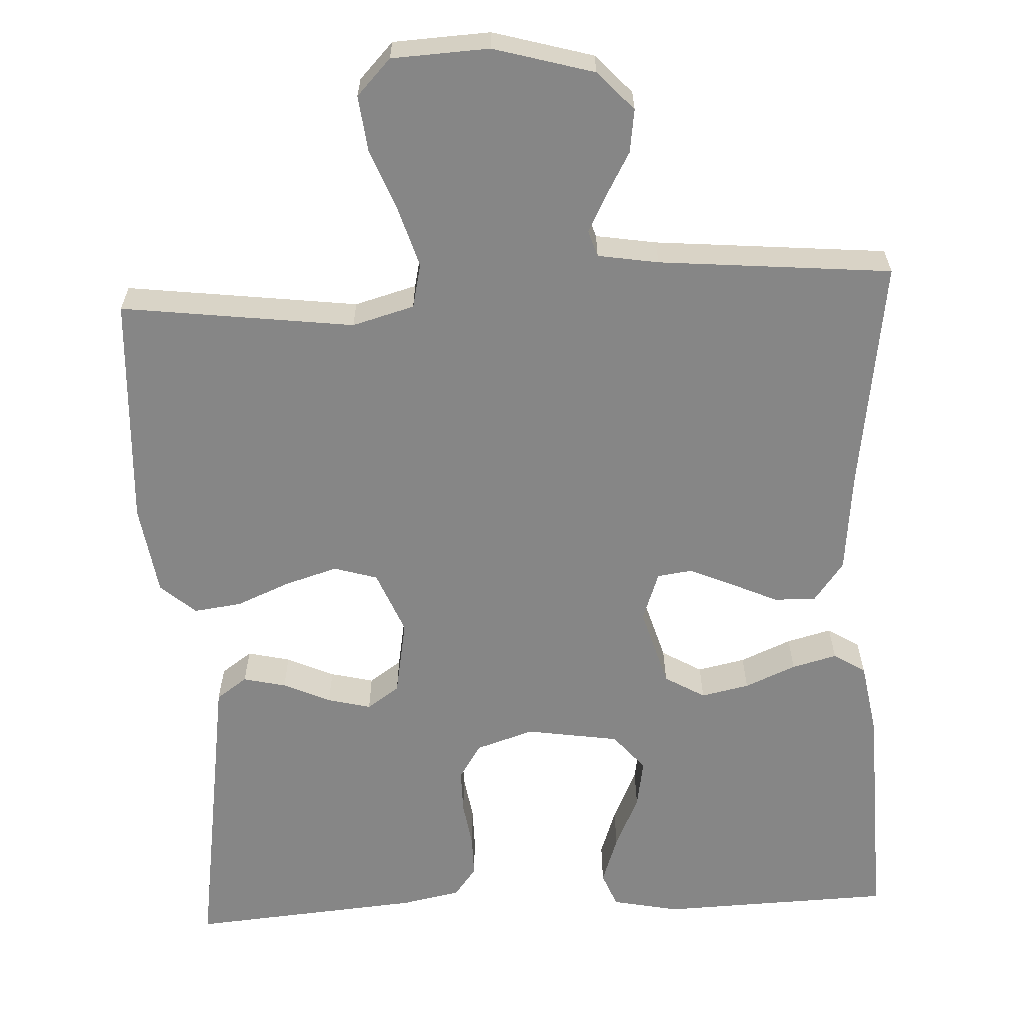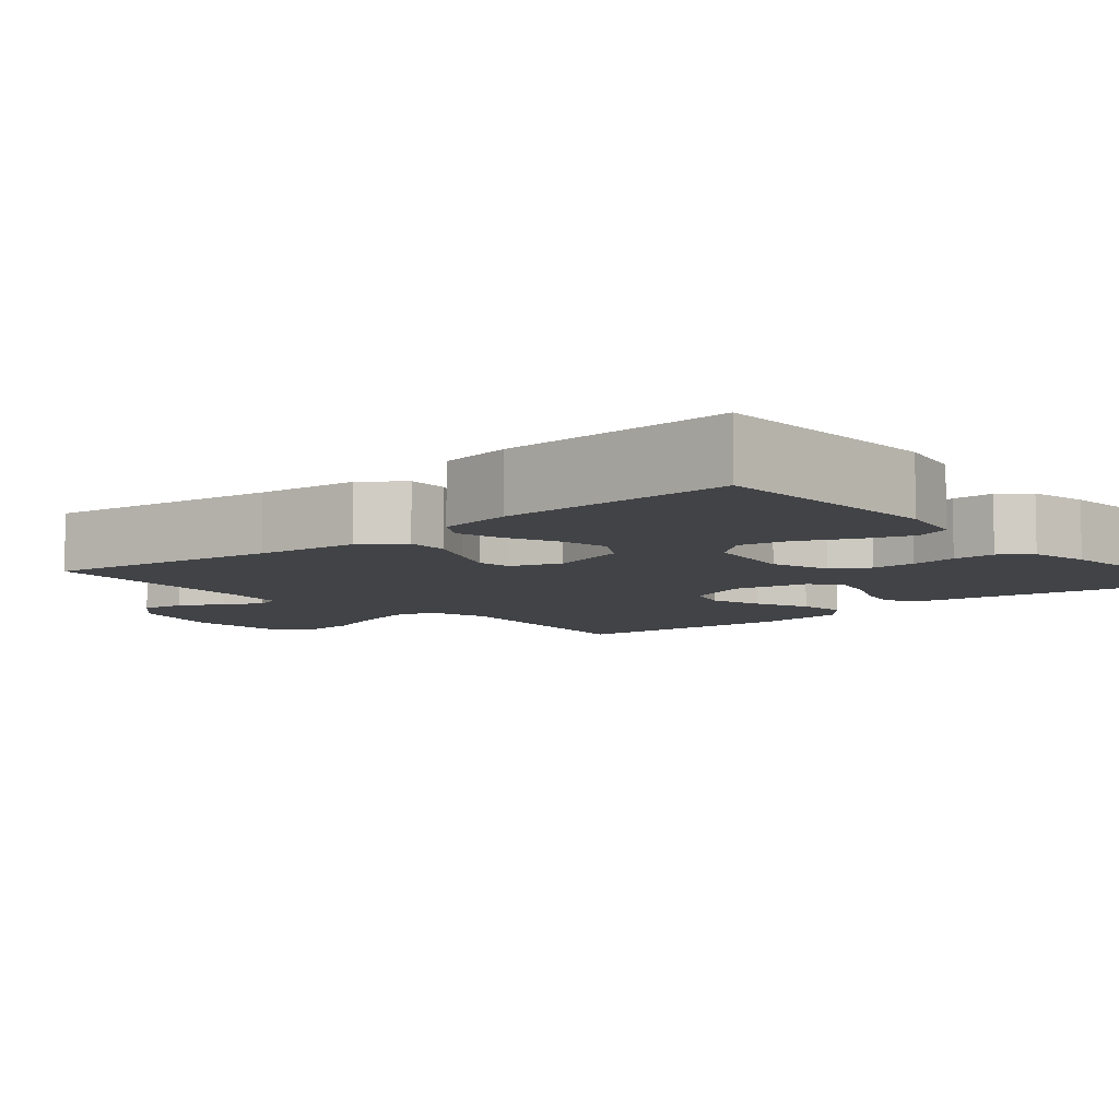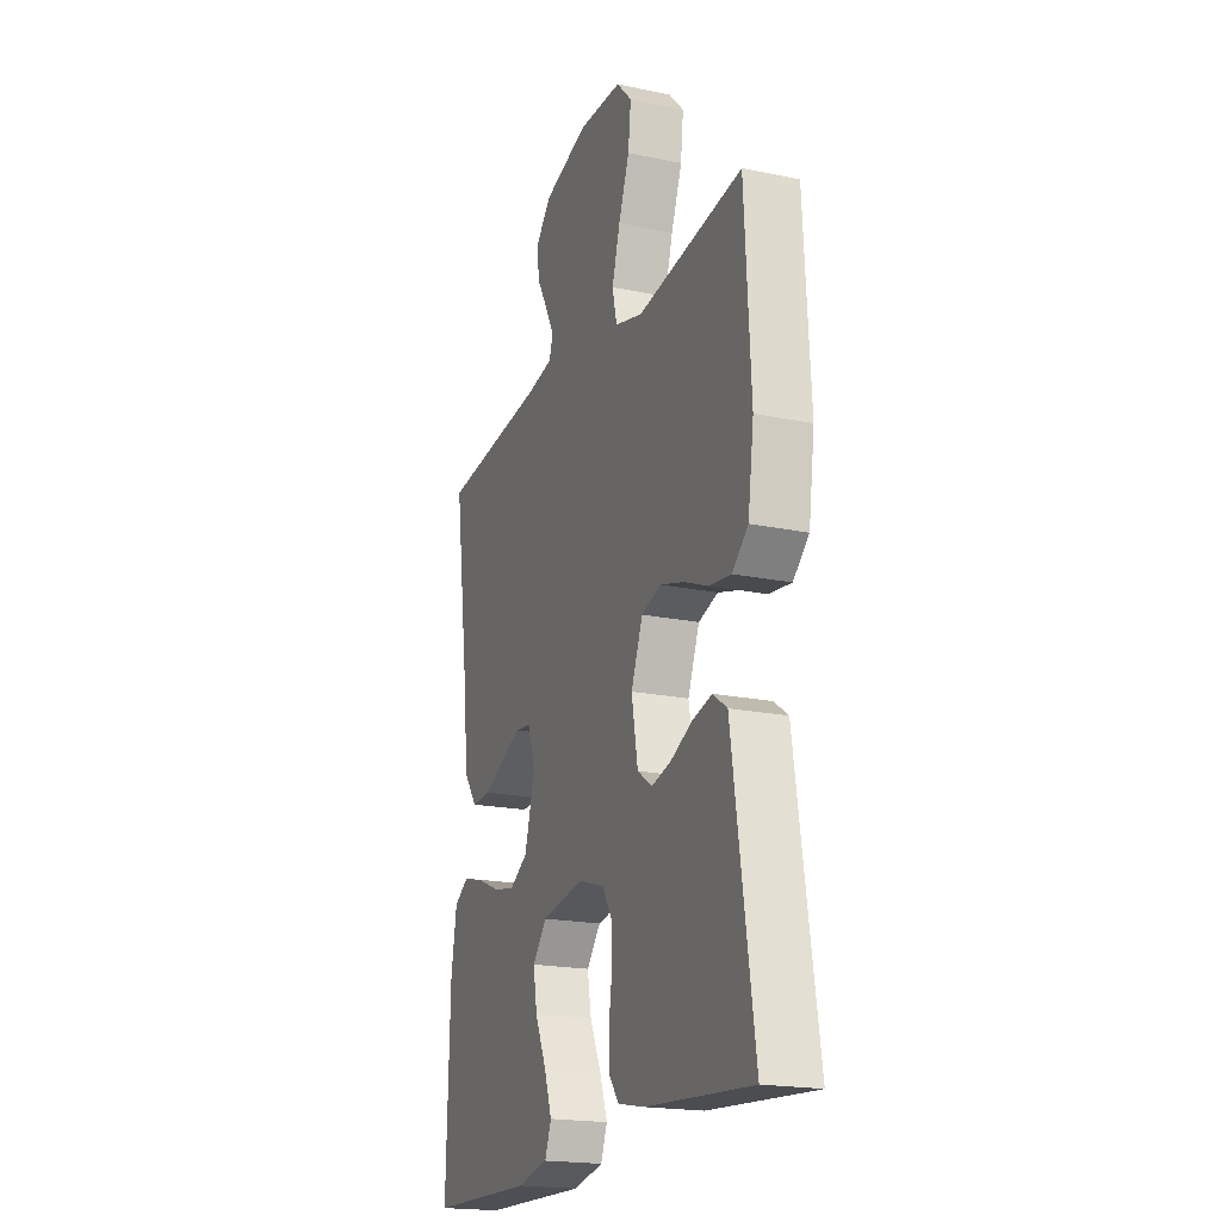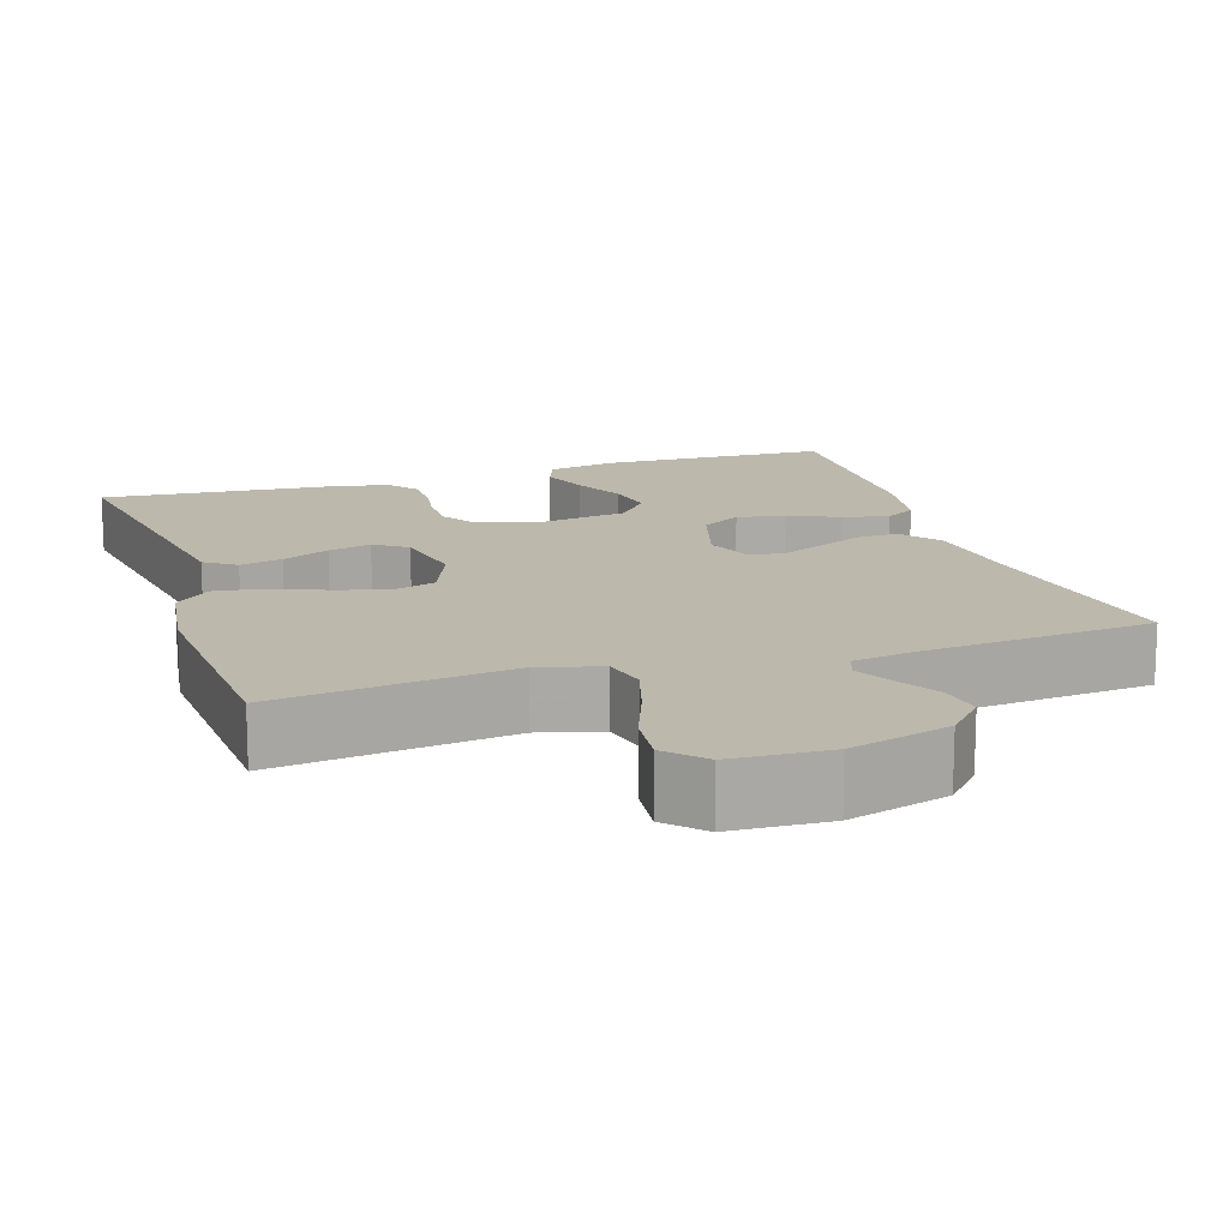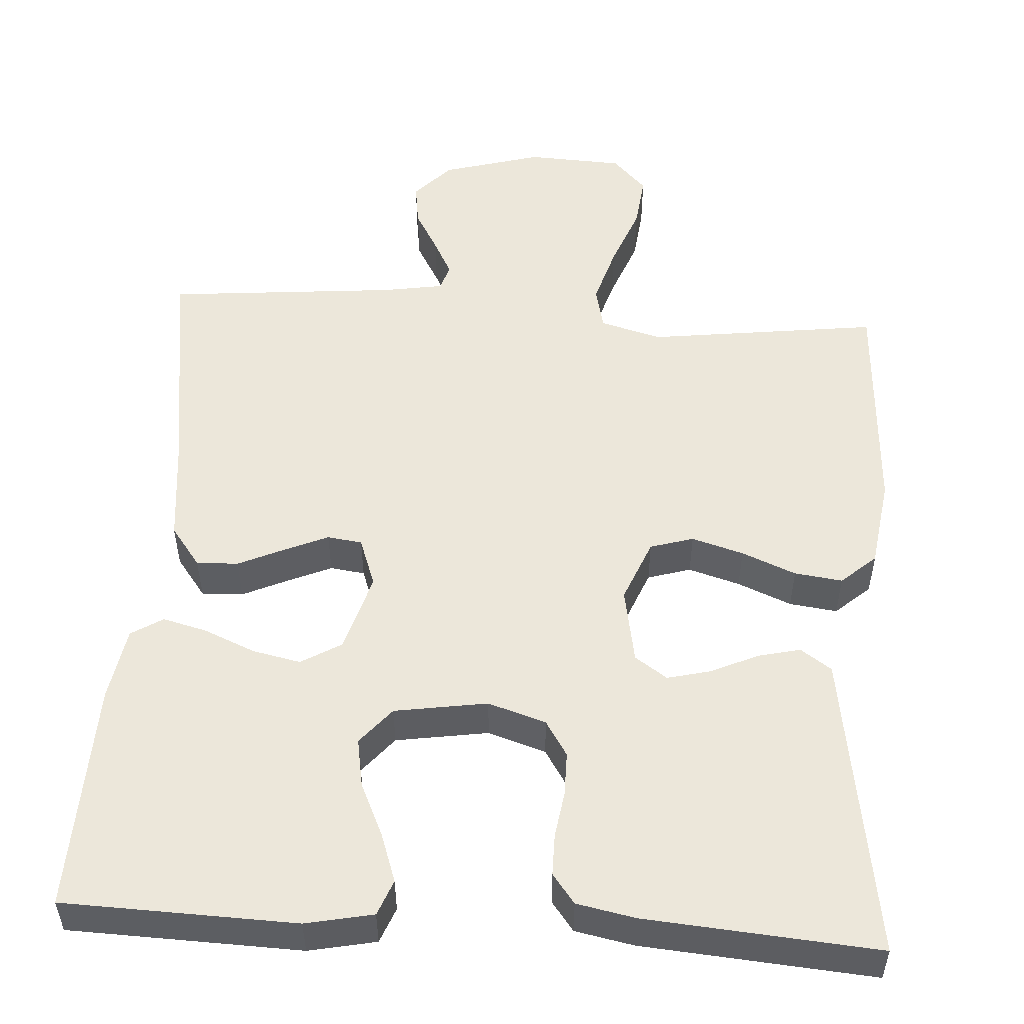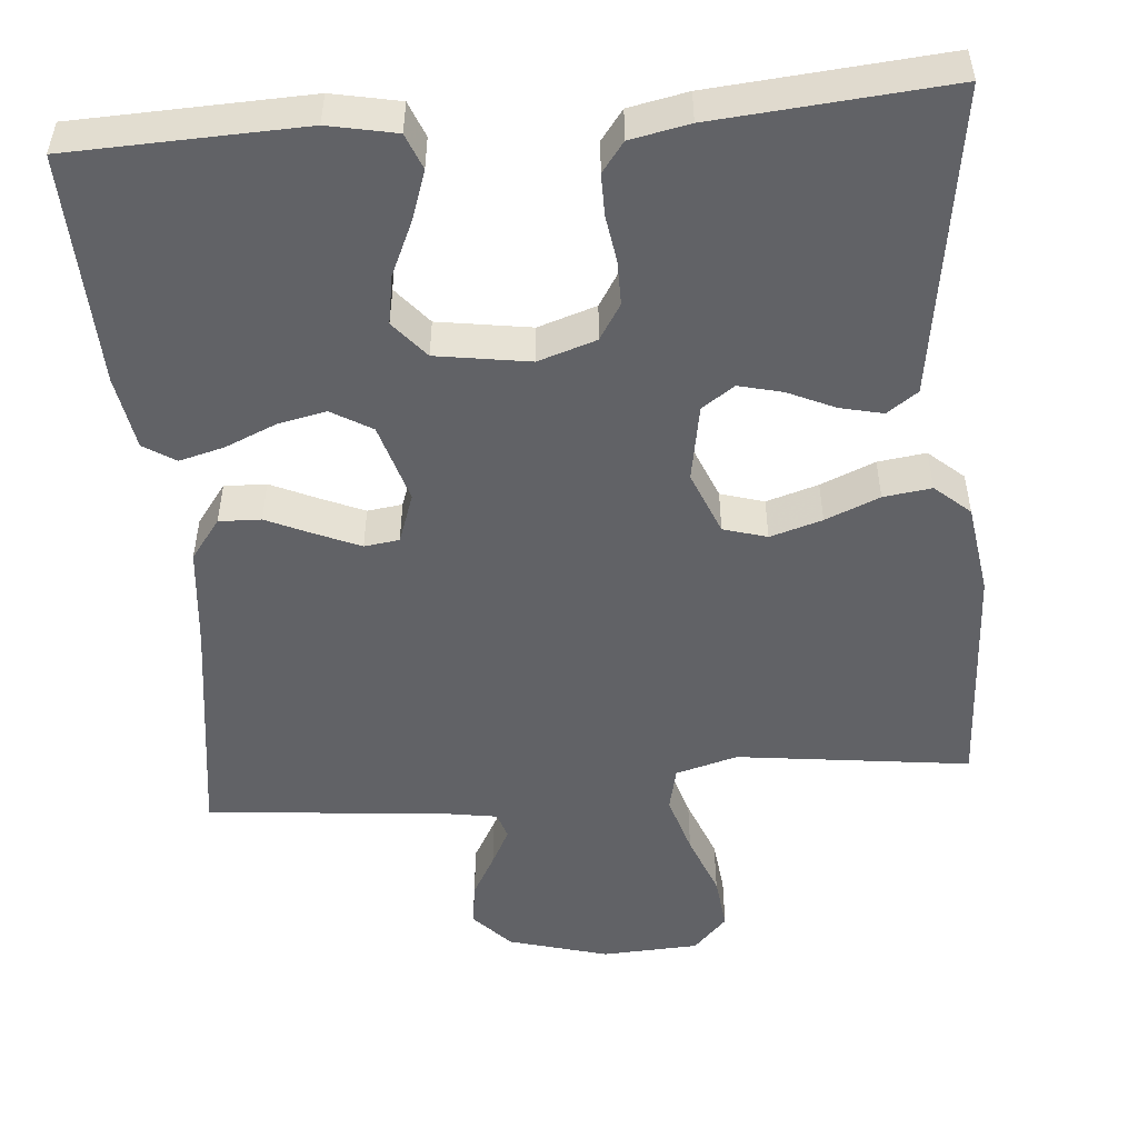
<metadata>
{"format":"obj","ext":"obj","renderer":"f3d","projection":"perspective","resolution":1024,"background":"white","views":[{"elev":-62.1,"azim":3.0,"up":"+Y"},{"elev":-7.4,"azim":130.8,"up":"+Y"},{"elev":-19.8,"azim":-111.0,"up":"+Z"},{"elev":14.6,"azim":-18.0,"up":"+Y"},{"elev":52.2,"azim":-176.3,"up":"+Y"},{"elev":-50.7,"azim":-174.9,"up":"+Y"}]}
</metadata>
<code>
v 0.5 0.07 -0.5
v 0.2 0.07 -0.509
v 0.113 0.07 -0.491
v 0.095 0.07 -0.445
v 0.117 0.07 -0.382
v 0.149 0.07 -0.312
v 0.16 0.07 -0.249
v 0.12 0.07 -0.201
v 0 0.07 -0.182
v -0.075 0.07 -0.206
v -0.104 0.07 -0.252
v -0.104 0.07 -0.309
v -0.095 0.07 -0.369
v -0.095 0.07 -0.423
v -0.124 0.07 -0.461
v -0.2 0.07 -0.476
v -0.5 0.07 -0.5
v -0.454 0.07 -0.2
v -0.439 0.07 -0.101
v -0.399 0.07 -0.073
v -0.344 0.07 -0.086
v -0.283 0.07 -0.114
v -0.227 0.07 -0.128
v -0.185 0.07 -0.099
v -0.167 0.07 0
v -0.2 0.07 0.082
v -0.256 0.07 0.099
v -0.323 0.07 0.079
v -0.393 0.07 0.05
v -0.455 0.07 0.042
v -0.5 0.07 0.082
v -0.517 0.07 0.2
v -0.5 0.07 0.5
v -0.2 0.07 0.461
v -0.12 0.07 0.483
v -0.107 0.07 0.54
v -0.13 0.07 0.617
v -0.161 0.07 0.698
v -0.169 0.07 0.769
v -0.125 0.07 0.815
v 0 0.07 0.821
v 0.129 0.07 0.784
v 0.175 0.07 0.734
v 0.167 0.07 0.678
v 0.136 0.07 0.623
v 0.111 0.07 0.575
v 0.122 0.07 0.541
v 0.2 0.07 0.528
v 0.5 0.07 0.5
v 0.457 0.07 0.2
v 0.443 0.07 0.068
v 0.404 0.07 0.016
v 0.35 0.07 0.018
v 0.291 0.07 0.045
v 0.234 0.07 0.07
v 0.189 0.07 0.064
v 0.166 0.07 0
v 0.196 0.07 -0.103
v 0.248 0.07 -0.134
v 0.31 0.07 -0.121
v 0.376 0.07 -0.093
v 0.434 0.07 -0.078
v 0.475 0.07 -0.104
v 0.491 0.07 -0.2
v 0.5 0 -0.5
v 0.2 0 -0.509
v 0.113 0 -0.491
v 0.095 0 -0.445
v 0.117 0 -0.382
v 0.149 0 -0.312
v 0.16 0 -0.249
v 0.12 0 -0.201
v 0 0 -0.182
v -0.075 0 -0.206
v -0.104 0 -0.252
v -0.104 0 -0.309
v -0.095 0 -0.369
v -0.095 0 -0.423
v -0.124 0 -0.461
v -0.2 0 -0.476
v -0.5 0 -0.5
v -0.454 0 -0.2
v -0.439 0 -0.101
v -0.399 0 -0.073
v -0.344 0 -0.086
v -0.283 0 -0.114
v -0.227 0 -0.128
v -0.185 0 -0.099
v -0.167 0 0
v -0.2 0 0.082
v -0.256 0 0.099
v -0.323 0 0.079
v -0.393 0 0.05
v -0.455 0 0.042
v -0.5 0 0.082
v -0.517 0 0.2
v -0.5 0 0.5
v -0.2 0 0.461
v -0.12 0 0.483
v -0.107 0 0.54
v -0.13 0 0.617
v -0.161 0 0.698
v -0.169 0 0.769
v -0.125 0 0.815
v 0 0 0.821
v 0.129 0 0.784
v 0.175 0 0.734
v 0.167 0 0.678
v 0.136 0 0.623
v 0.111 0 0.575
v 0.122 0 0.541
v 0.2 0 0.528
v 0.5 0 0.5
v 0.457 0 0.2
v 0.443 0 0.068
v 0.404 0 0.016
v 0.35 0 0.018
v 0.291 0 0.045
v 0.234 0 0.07
v 0.189 0 0.064
v 0.166 0 0
v 0.196 0 -0.103
v 0.248 0 -0.134
v 0.31 0 -0.121
v 0.376 0 -0.093
v 0.434 0 -0.078
v 0.475 0 -0.104
v 0.491 0 -0.2
f 4 5 6
f 3 4 6
f 2 3 6
f 1 2 6
f 64 1 6
f 63 64 6
f 62 63 6
f 61 62 6
f 60 61 6
f 59 60 6 7
f 58 59 7 8
f 57 58 8 9
f 56 57 9 10
f 52 53 54
f 51 52 54
f 50 51 54
f 50 54 55
f 49 50 55
f 48 49 55
f 47 48 55 56
f 43 44 45
f 42 43 45
f 41 42 45
f 40 41 45
f 39 40 45
f 38 39 45
f 37 38 45
f 36 37 45 46
f 47 56 10
f 46 47 10
f 36 46 10
f 35 36 10
f 32 33 34
f 31 32 34
f 30 31 34
f 29 30 34
f 28 29 34
f 20 21 22
f 19 20 22
f 18 19 22
f 18 22 23
f 17 18 23
f 16 17 23
f 15 16 23
f 14 15 23
f 13 14 23
f 12 13 23
f 11 12 23 24
f 27 28 34 35
f 26 27 35
f 25 26 35 10
f 10 11 24 25
f 70 69 68
f 70 68 67
f 70 67 66
f 70 66 65
f 70 65 128
f 70 128 127
f 70 127 126
f 70 126 125
f 70 125 124
f 71 70 124 123
f 72 71 123 122
f 73 72 122 121
f 74 73 121 120
f 118 117 116
f 118 116 115
f 118 115 114
f 119 118 114
f 119 114 113
f 119 113 112
f 120 119 112 111
f 109 108 107
f 109 107 106
f 109 106 105
f 109 105 104
f 109 104 103
f 109 103 102
f 109 102 101
f 110 109 101 100
f 74 120 111
f 74 111 110
f 74 110 100
f 74 100 99
f 98 97 96
f 98 96 95
f 98 95 94
f 98 94 93
f 98 93 92
f 86 85 84
f 86 84 83
f 86 83 82
f 87 86 82
f 87 82 81
f 87 81 80
f 87 80 79
f 87 79 78
f 87 78 77
f 87 77 76
f 88 87 76 75
f 99 98 92 91
f 99 91 90
f 74 99 90 89
f 89 88 75 74
f 1 65 66 2
f 2 66 67 3
f 3 67 68 4
f 4 68 69 5
f 5 69 70 6
f 6 70 71 7
f 7 71 72 8
f 8 72 73 9
f 9 73 74 10
f 10 74 75 11
f 11 75 76 12
f 12 76 77 13
f 13 77 78 14
f 14 78 79 15
f 15 79 80 16
f 16 80 81 17
f 17 81 82 18
f 18 82 83 19
f 19 83 84 20
f 20 84 85 21
f 21 85 86 22
f 22 86 87 23
f 23 87 88 24
f 24 88 89 25
f 25 89 90 26
f 26 90 91 27
f 27 91 92 28
f 28 92 93 29
f 29 93 94 30
f 30 94 95 31
f 31 95 96 32
f 32 96 97 33
f 33 97 98 34
f 34 98 99 35
f 35 99 100 36
f 36 100 101 37
f 37 101 102 38
f 38 102 103 39
f 39 103 104 40
f 40 104 105 41
f 41 105 106 42
f 42 106 107 43
f 43 107 108 44
f 44 108 109 45
f 45 109 110 46
f 46 110 111 47
f 47 111 112 48
f 48 112 113 49
f 49 113 114 50
f 50 114 115 51
f 51 115 116 52
f 52 116 117 53
f 53 117 118 54
f 54 118 119 55
f 55 119 120 56
f 56 120 121 57
f 57 121 122 58
f 58 122 123 59
f 59 123 124 60
f 60 124 125 61
f 61 125 126 62
f 62 126 127 63
f 63 127 128 64
f 64 128 65 1

</code>
